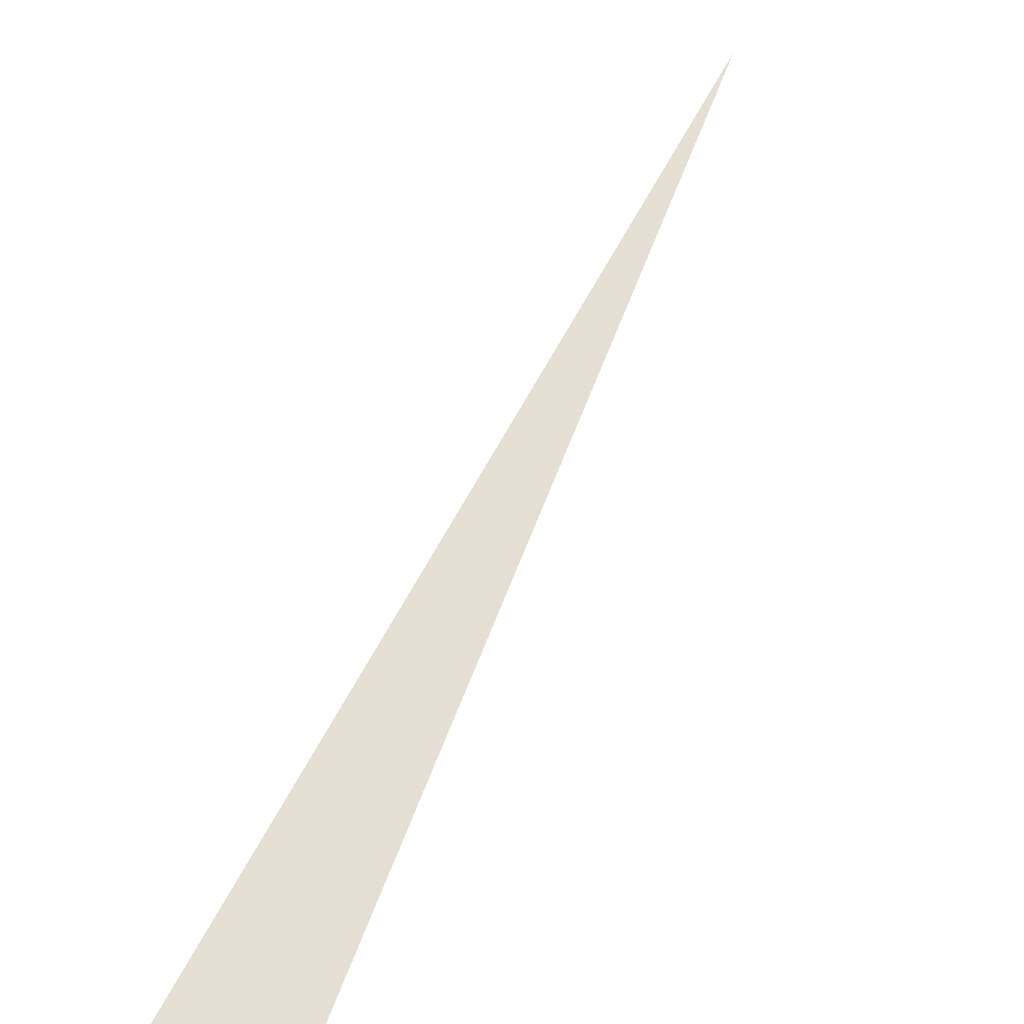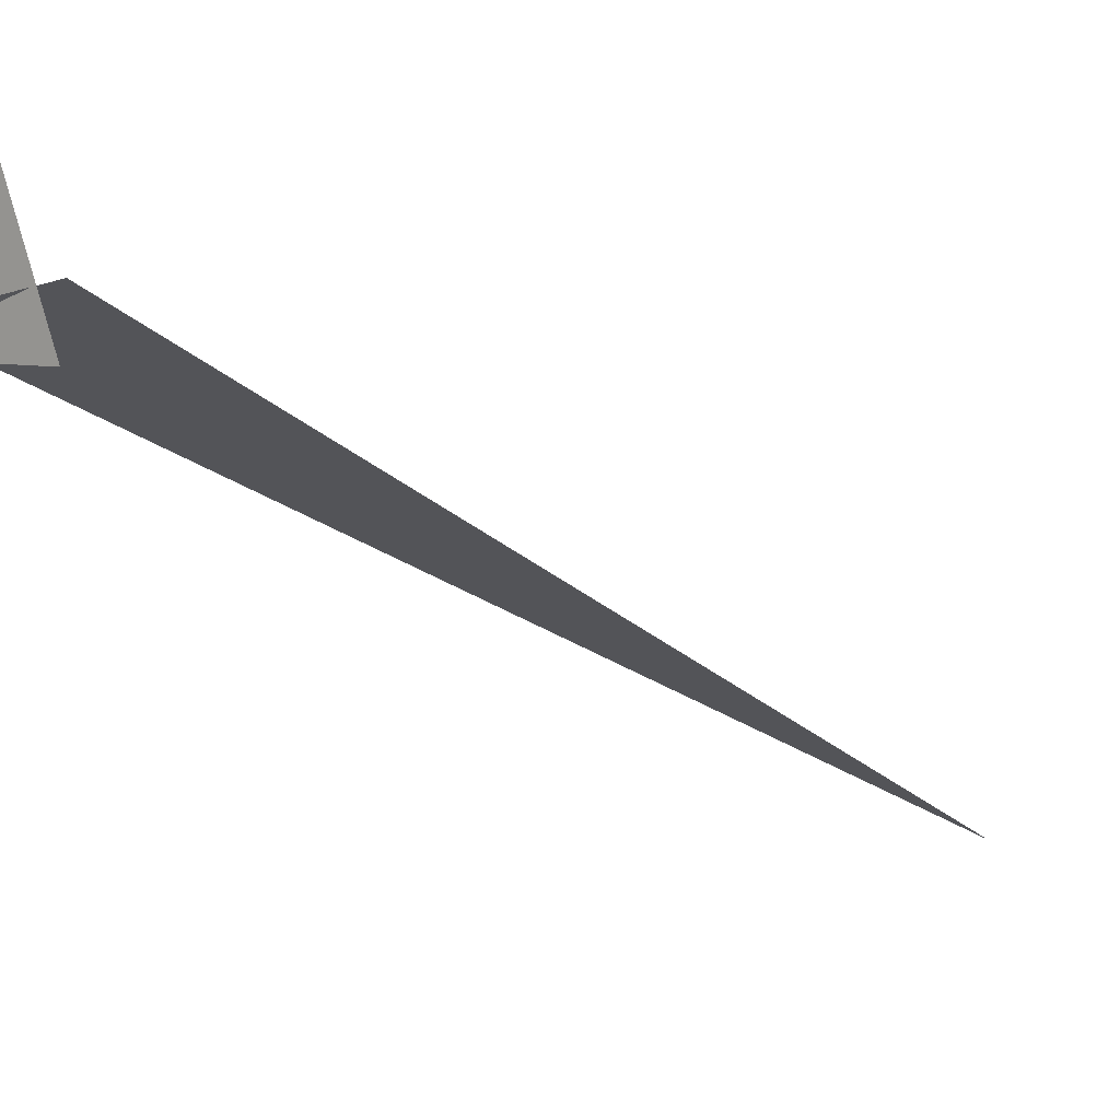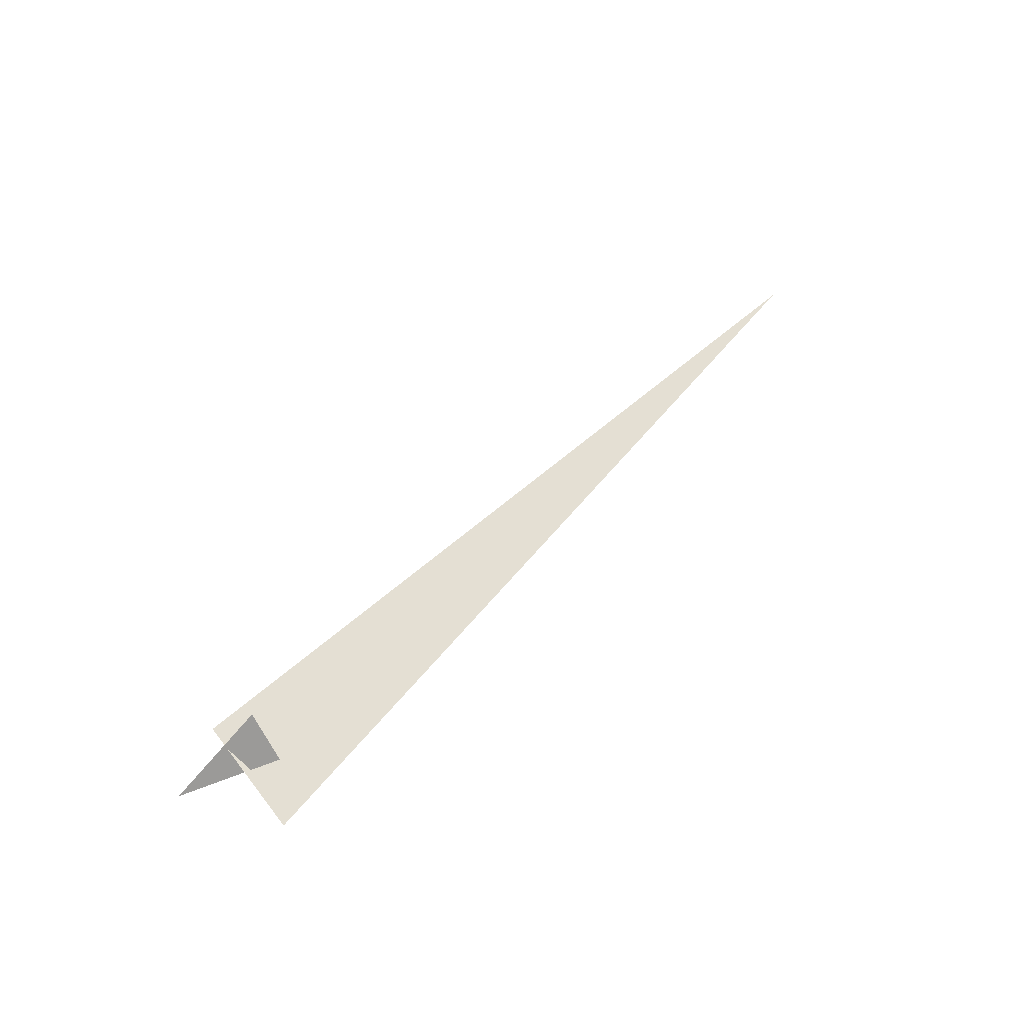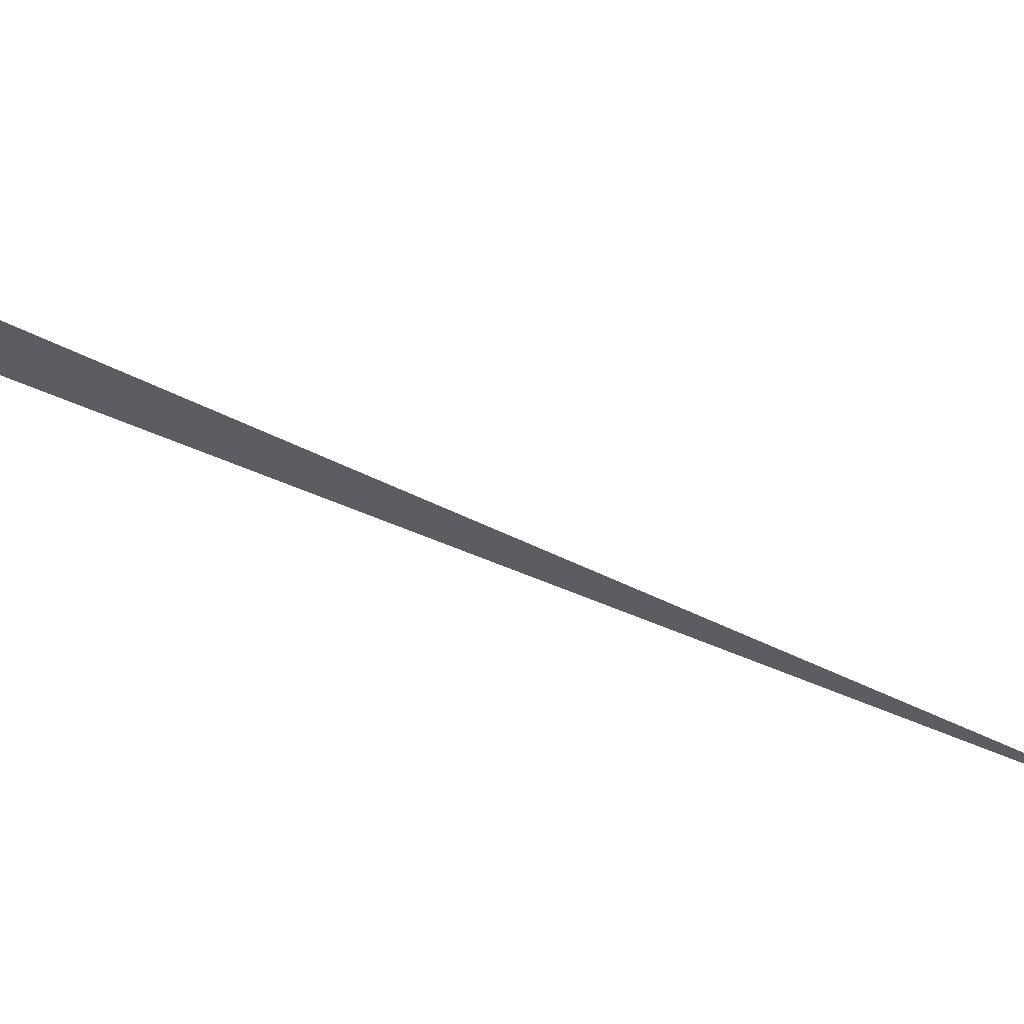
<metadata>
{"format":"obj","ext":"obj","renderer":"f3d","projection":"perspective","resolution":1024,"background":"white","views":[{"elev":73.0,"azim":47.1,"up":"+Z"},{"elev":6.5,"azim":66.1,"up":"+Z"},{"elev":-47.2,"azim":124.5,"up":"+Y"},{"elev":-12.3,"azim":134.1,"up":"+Z"}]}
</metadata>
<code>
v 0.3124 6.069 5.018
v -0.6446 7.871 4.053
v 0.1297 5.917 4.964
v 0.2394 6.01 5.163
v 0.3083 6.061 4.917
v 0.2125 6.01 4.917
f 1 2 3
f 4 5 6

</code>
